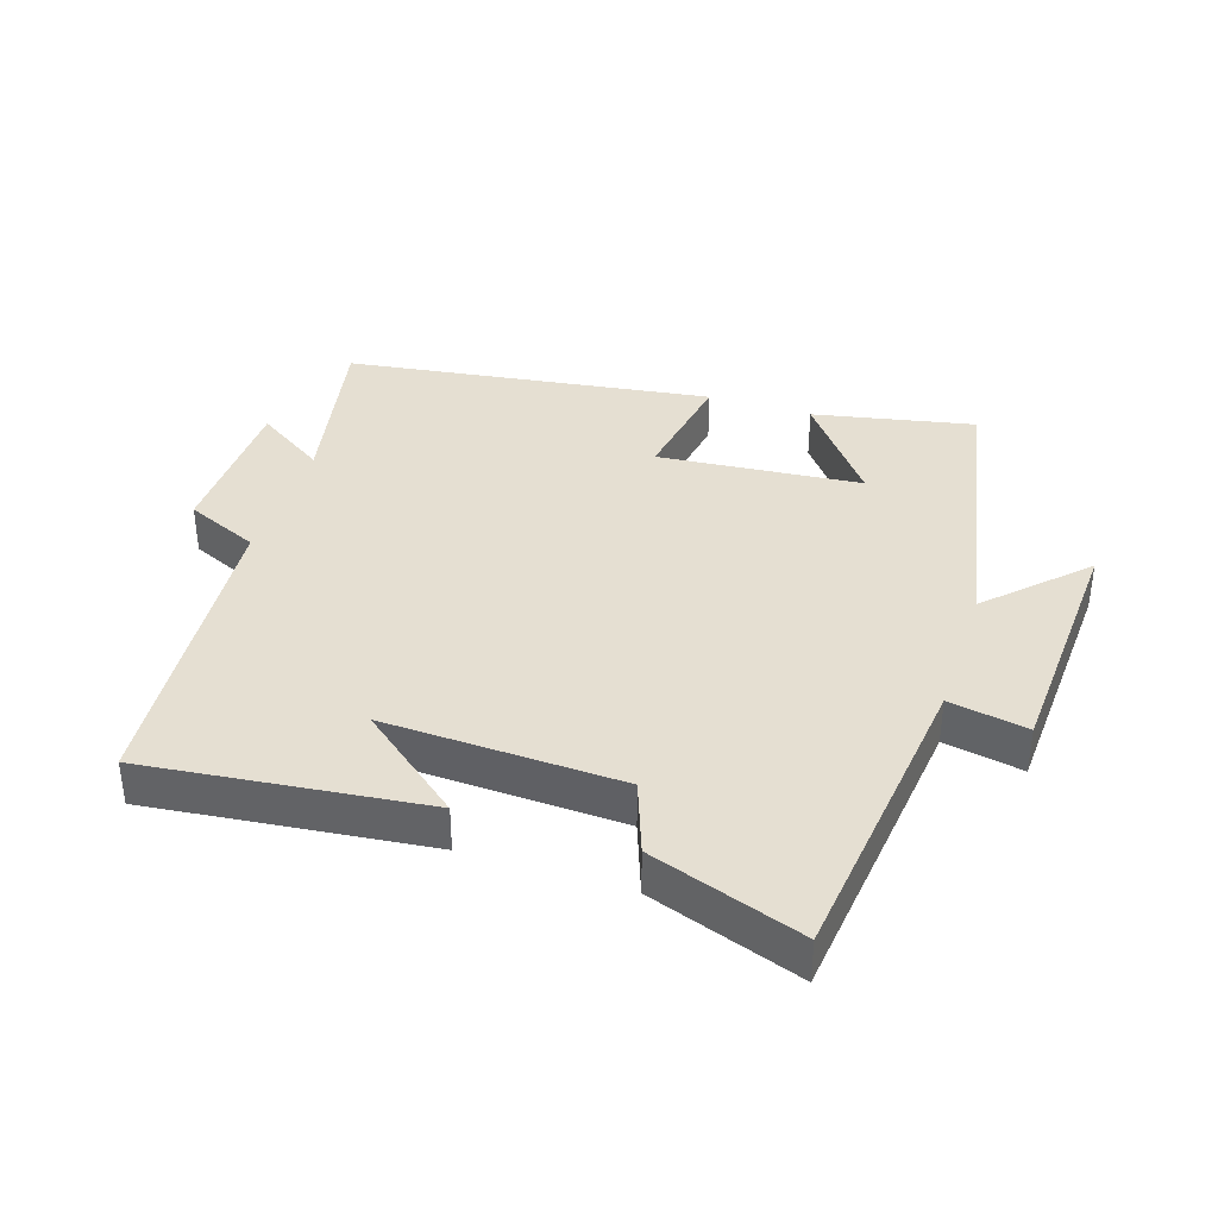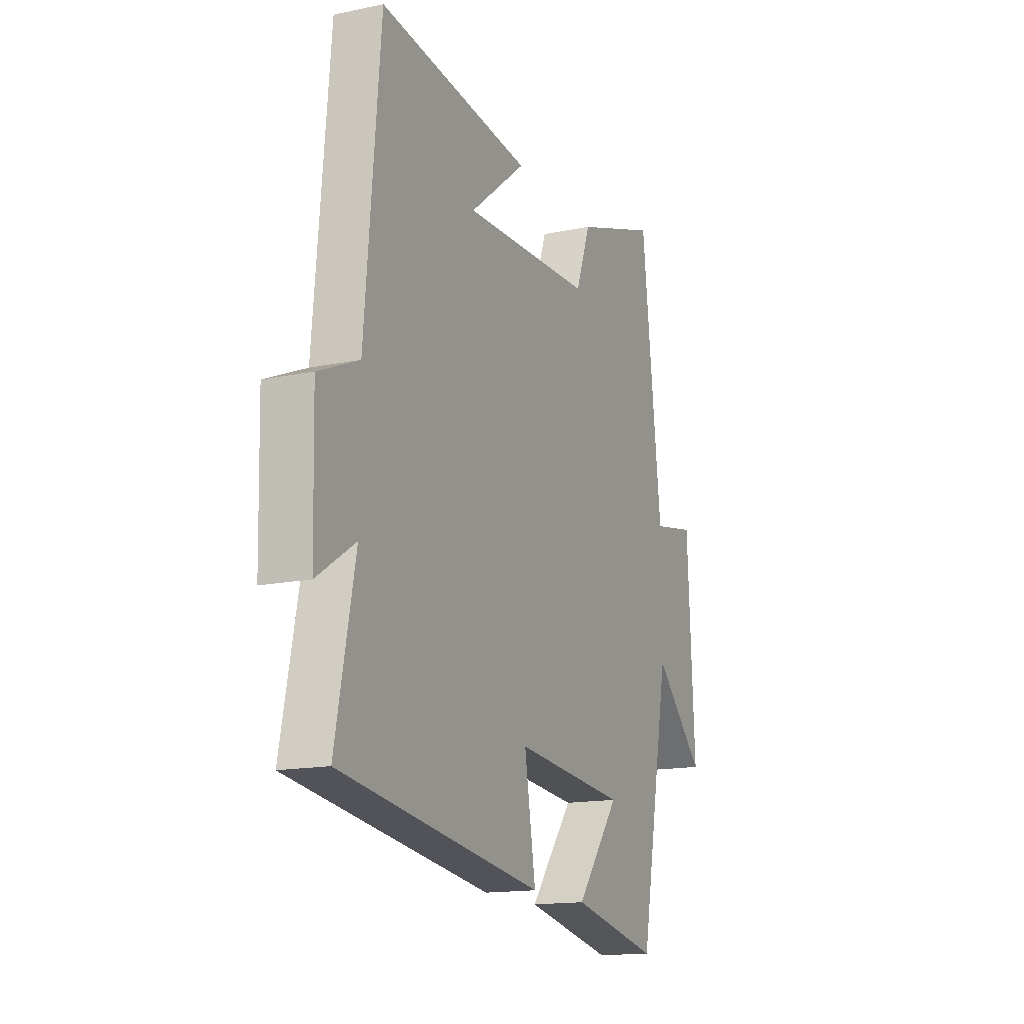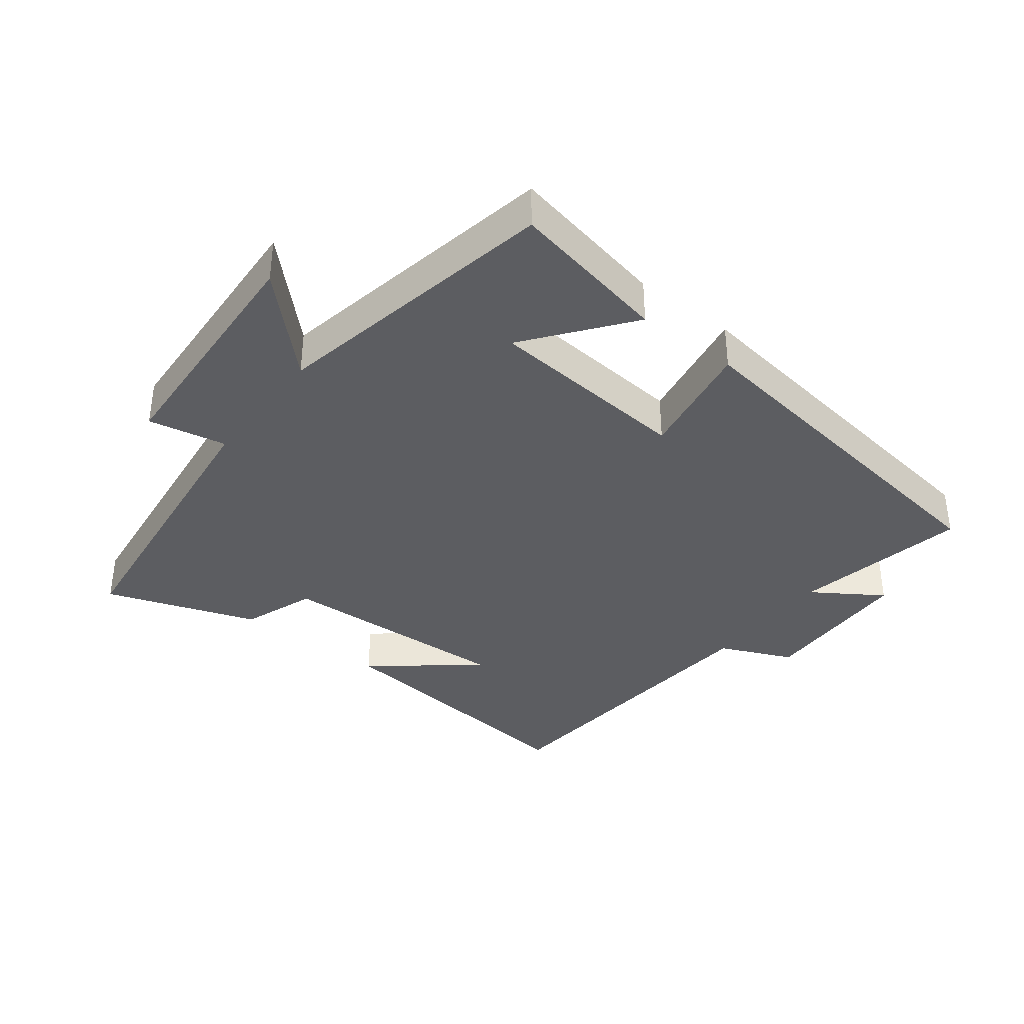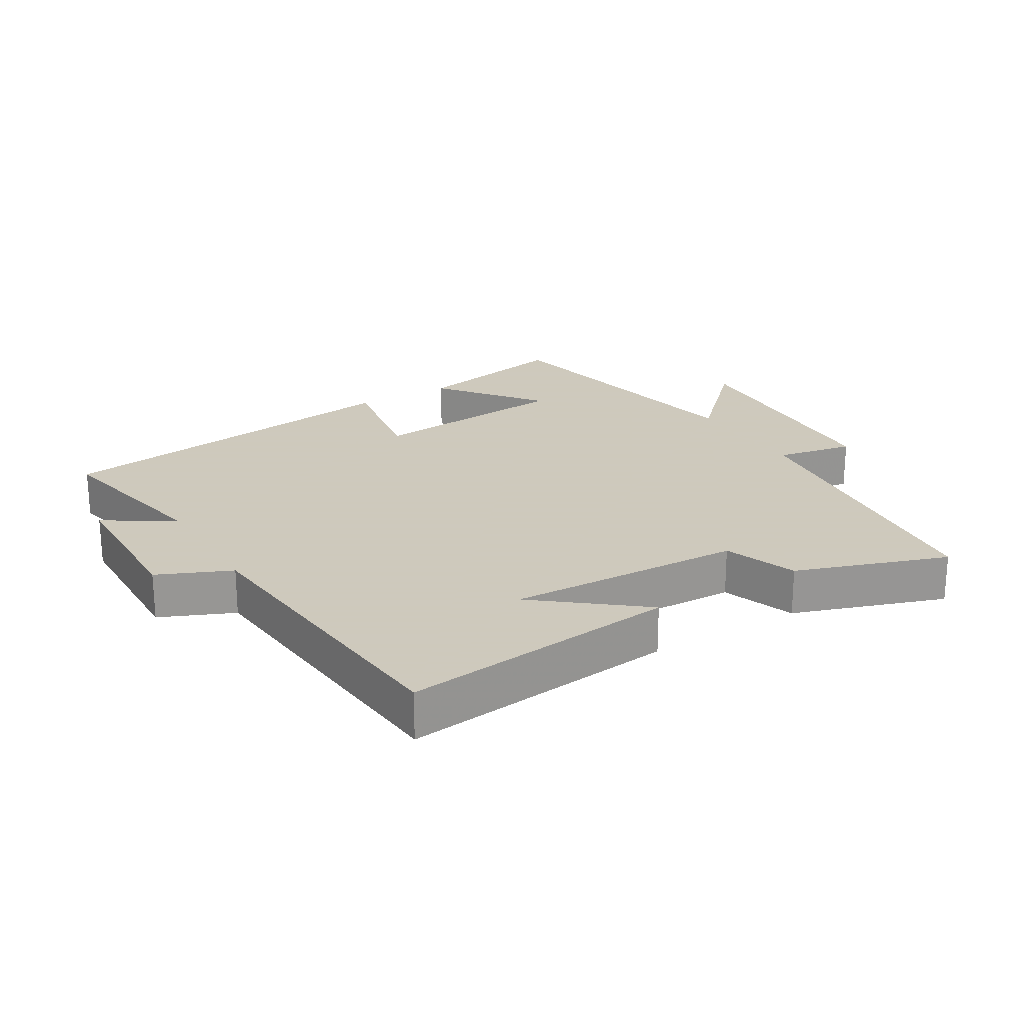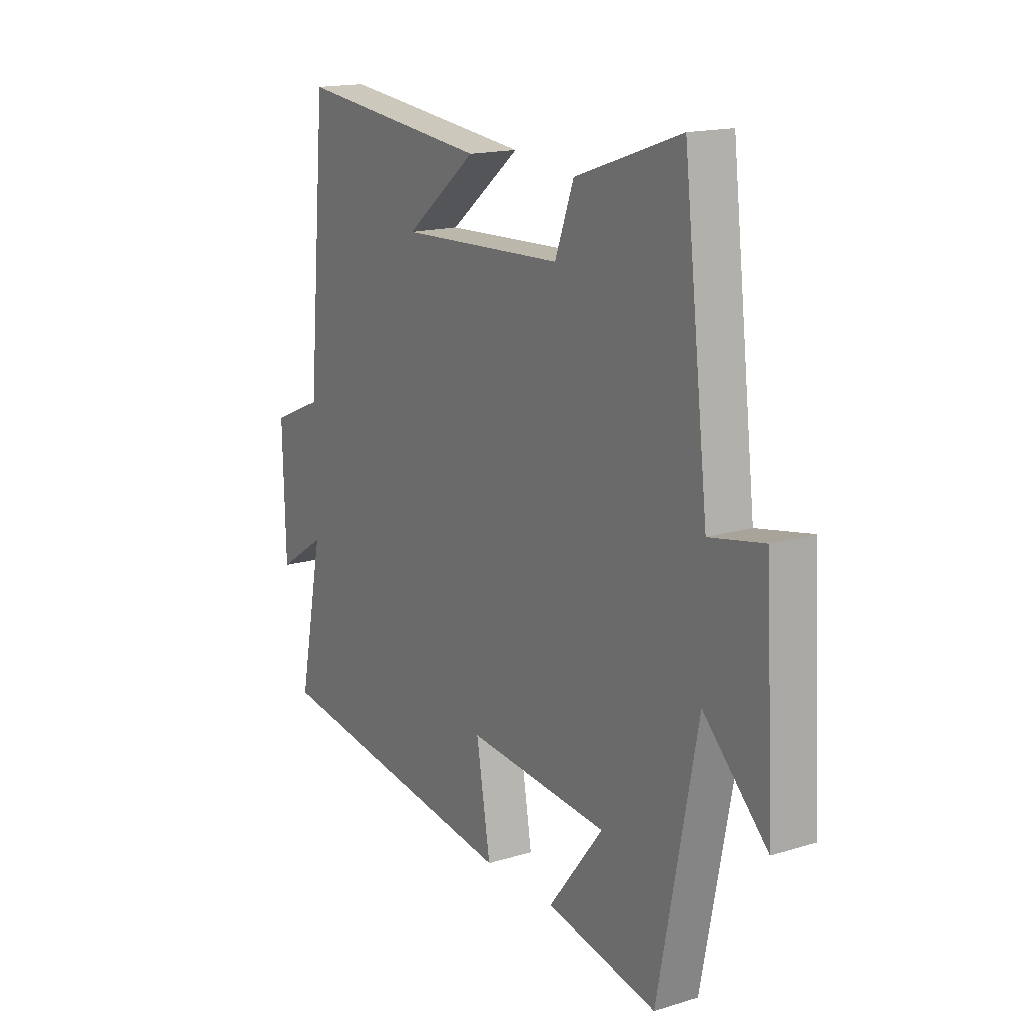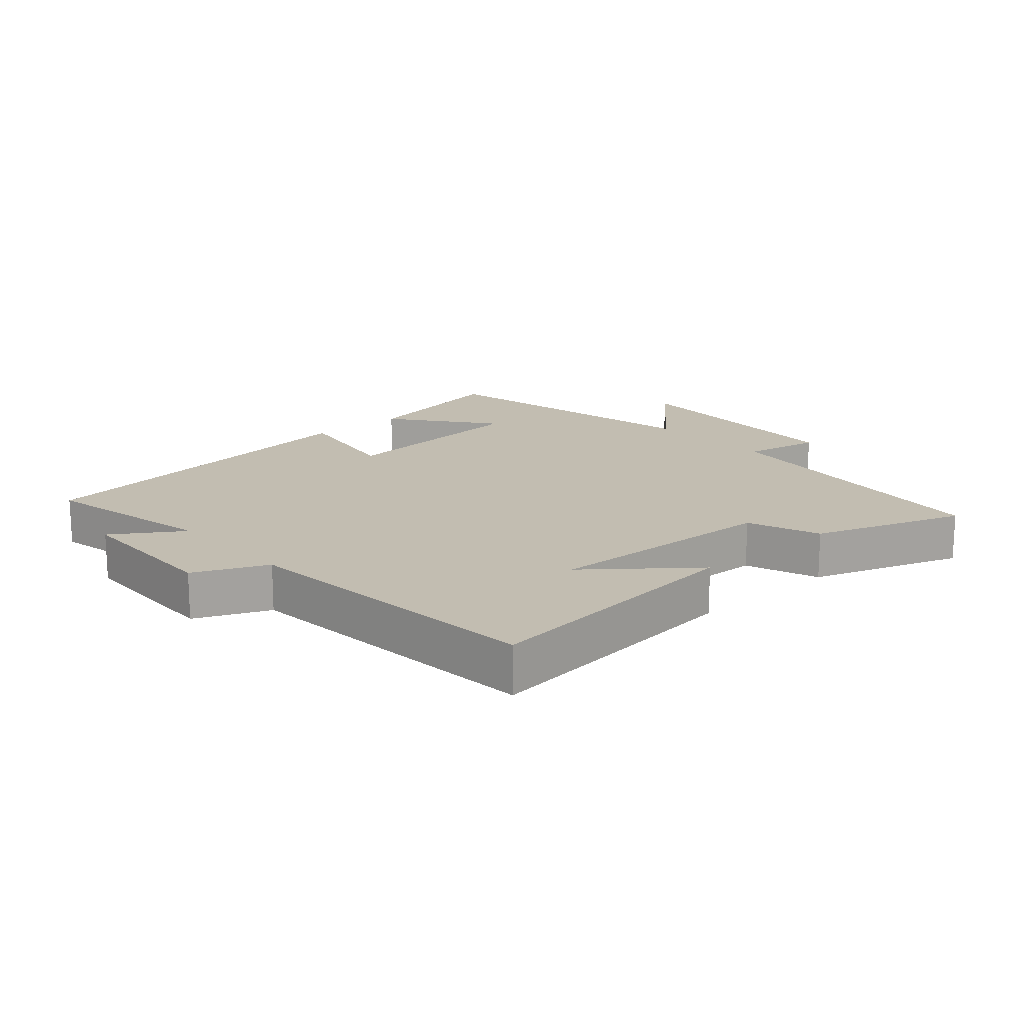
<metadata>
{"format":"obj","ext":"obj","renderer":"f3d","projection":"perspective","resolution":1024,"background":"white","views":[{"elev":37.4,"azim":18.0,"up":"+Y"},{"elev":-15.3,"azim":-66.0,"up":"+Z"},{"elev":-37.1,"azim":142.5,"up":"+Y"},{"elev":22.6,"azim":-31.1,"up":"+Y"},{"elev":16.3,"azim":57.9,"up":"+Z"},{"elev":16.8,"azim":-41.6,"up":"+Y"}]}
</metadata>
<code>
v -0.458 0.07 0.548
v -0.033 0.07 0.5
v -0.19 0.07 0.374
v 0.172 0.07 0.388
v 0.213 0.07 0.5
v 0.445 0.07 0.58
v 0.5 0.07 0.11
v 0.62 0.07 0.133
v 0.64 0.07 -0.245
v 0.5 0.07 -0.106
v 0.414 0.07 -0.55
v 0.169 0.07 -0.5
v 0.29 0.07 -0.344
v -0.022 0.07 -0.316
v 0.009 0.07 -0.5
v -0.554 0.07 -0.421
v -0.5 0.07 -0.152
v -0.606 0.07 -0.221
v -0.612 0.07 0.019
v -0.5 0.07 0.068
v -0.458 0 0.548
v -0.033 0 0.5
v -0.19 0 0.374
v 0.172 0 0.388
v 0.213 0 0.5
v 0.445 0 0.58
v 0.5 0 0.11
v 0.62 0 0.133
v 0.64 0 -0.245
v 0.5 0 -0.106
v 0.414 0 -0.55
v 0.169 0 -0.5
v 0.29 0 -0.344
v -0.022 0 -0.316
v 0.009 0 -0.5
v -0.554 0 -0.421
v -0.5 0 -0.152
v -0.606 0 -0.221
v -0.612 0 0.019
v -0.5 0 0.068
f 17 18 19 20
f 17 20 1
f 14 15 16 17
f 13 14 17 1
f 10 11 12 13
f 10 13 1
f 7 8 9 10
f 6 7 10
f 5 6 10
f 4 5 10
f 3 4 10
f 3 10 1
f 1 2 3
f 40 39 38 37
f 21 40 37
f 37 36 35 34
f 21 37 34 33
f 33 32 31 30
f 21 33 30
f 30 29 28 27
f 30 27 26
f 30 26 25
f 30 25 24
f 30 24 23
f 21 30 23
f 23 22 21
f 1 21 22 2
f 2 22 23 3
f 3 23 24 4
f 4 24 25 5
f 5 25 26 6
f 6 26 27 7
f 7 27 28 8
f 8 28 29 9
f 9 29 30 10
f 10 30 31 11
f 11 31 32 12
f 12 32 33 13
f 13 33 34 14
f 14 34 35 15
f 15 35 36 16
f 16 36 37 17
f 17 37 38 18
f 18 38 39 19
f 19 39 40 20
f 20 40 21 1

</code>
